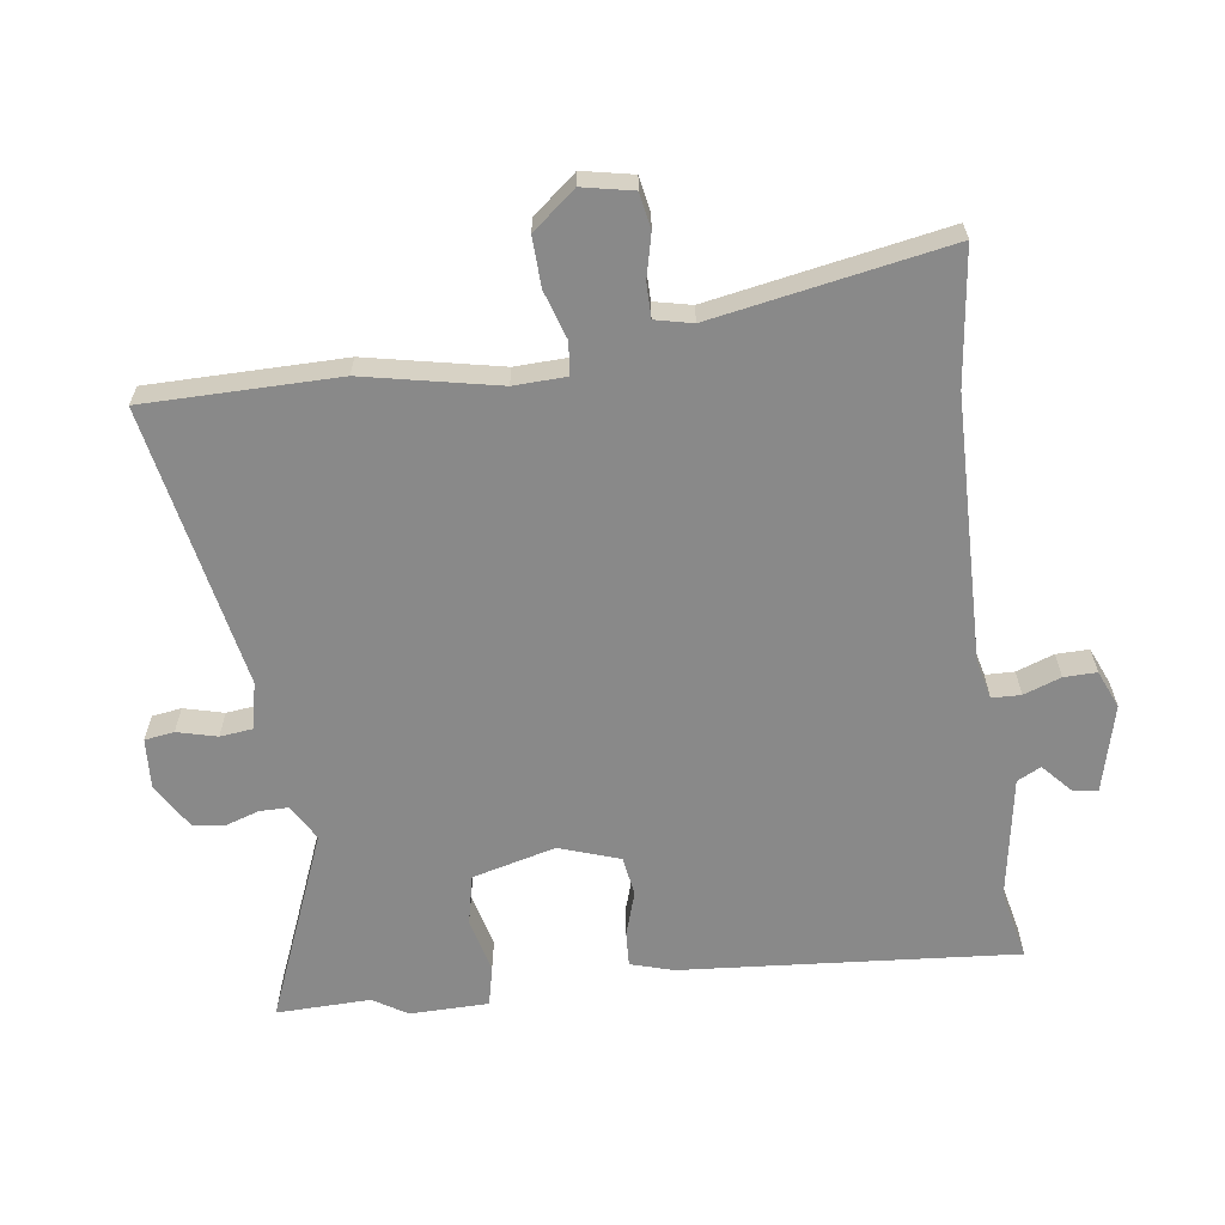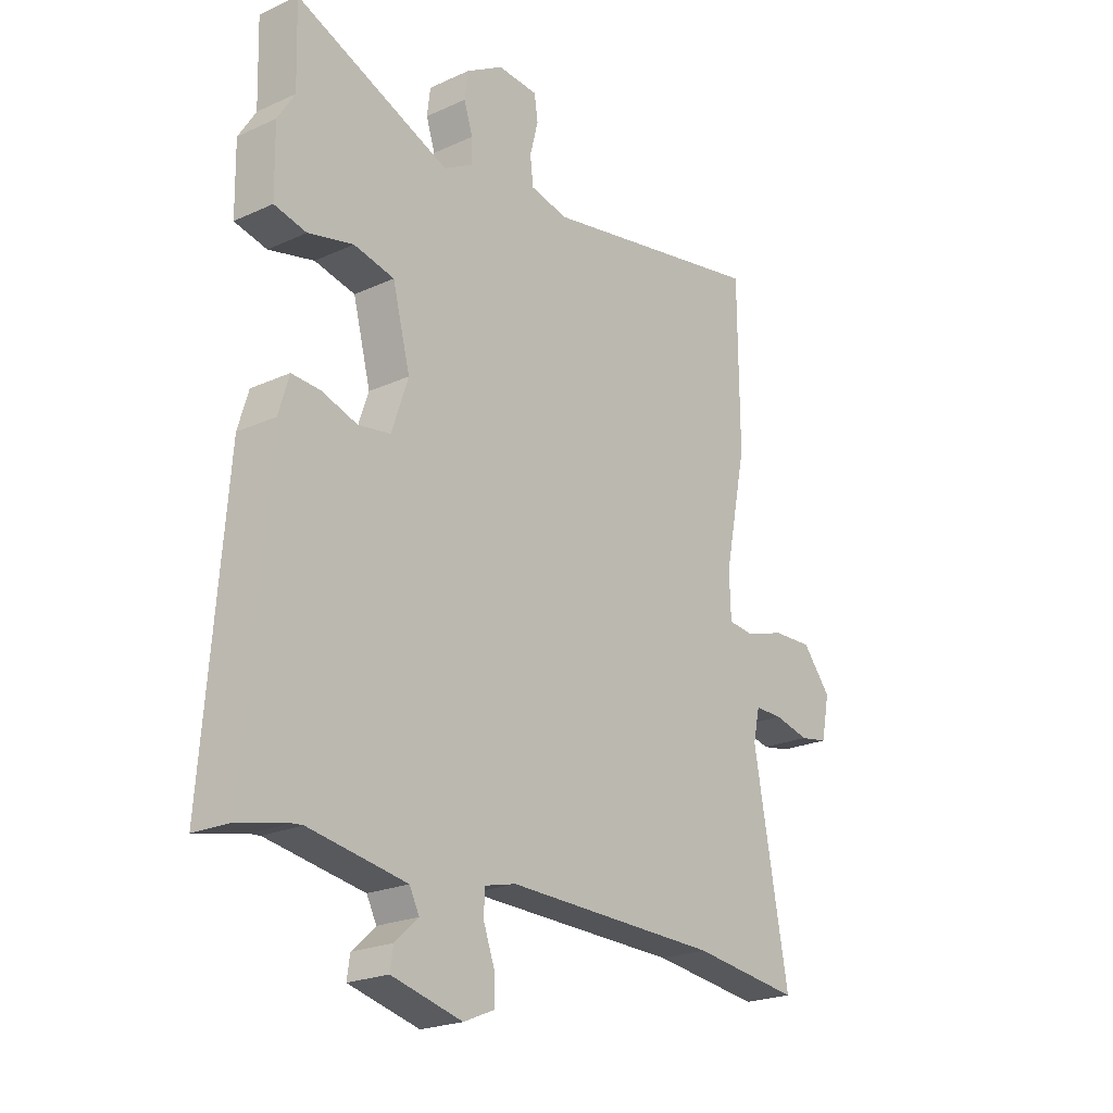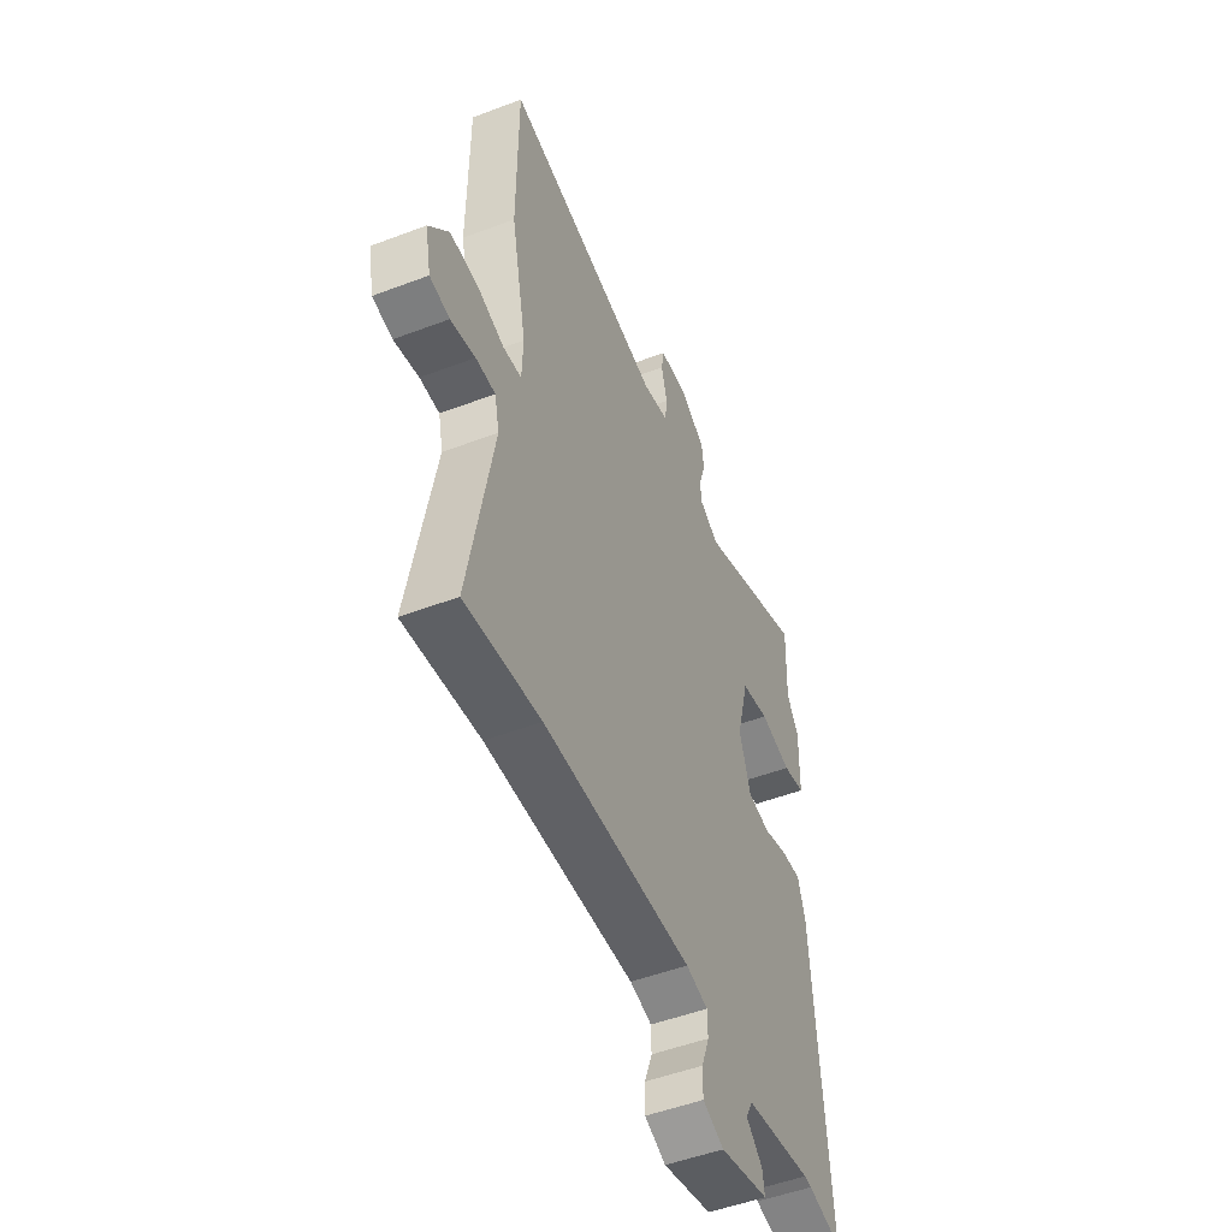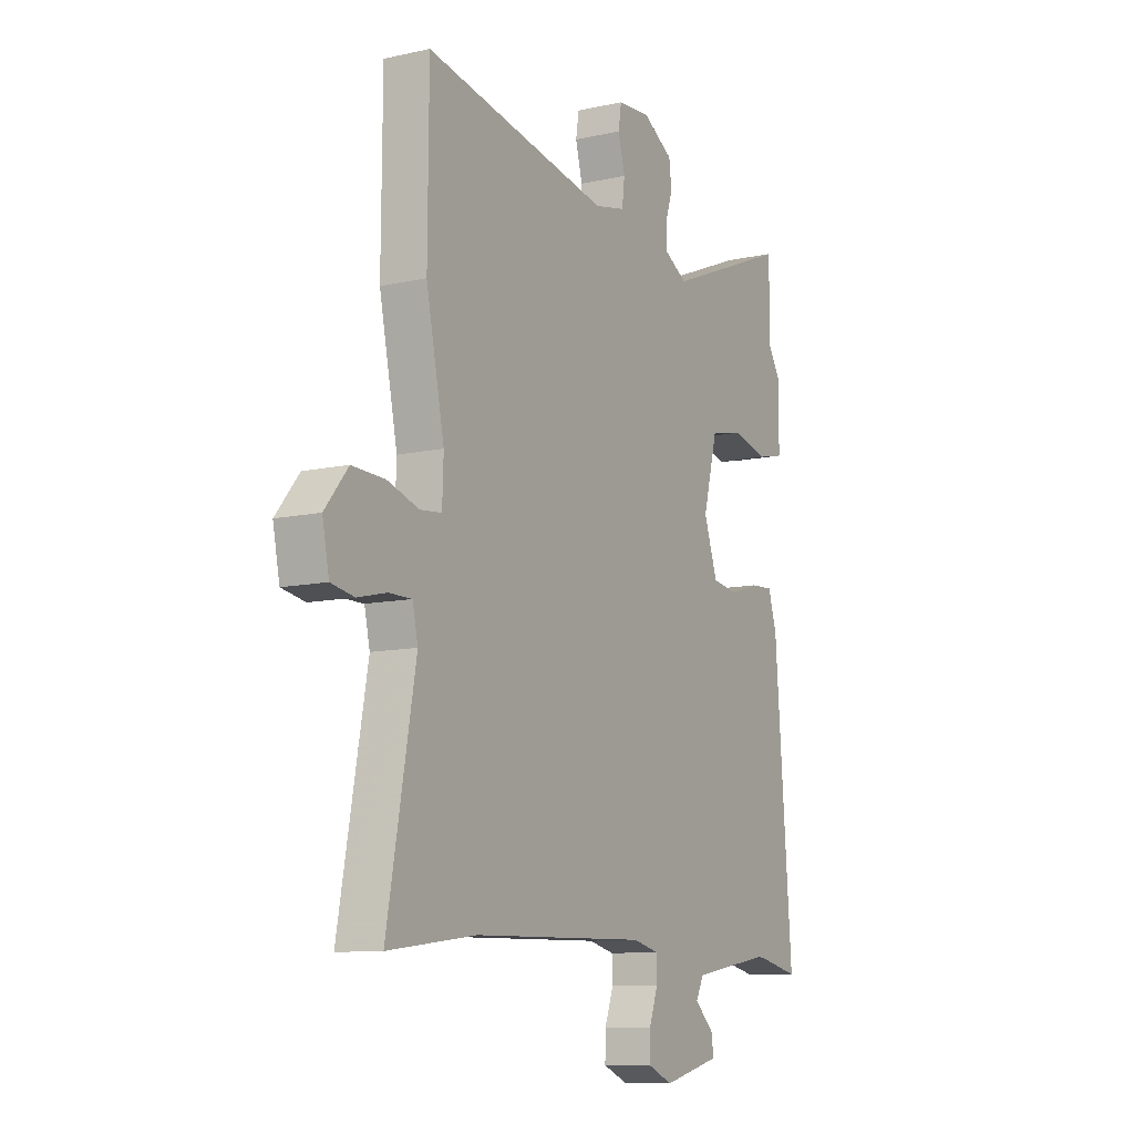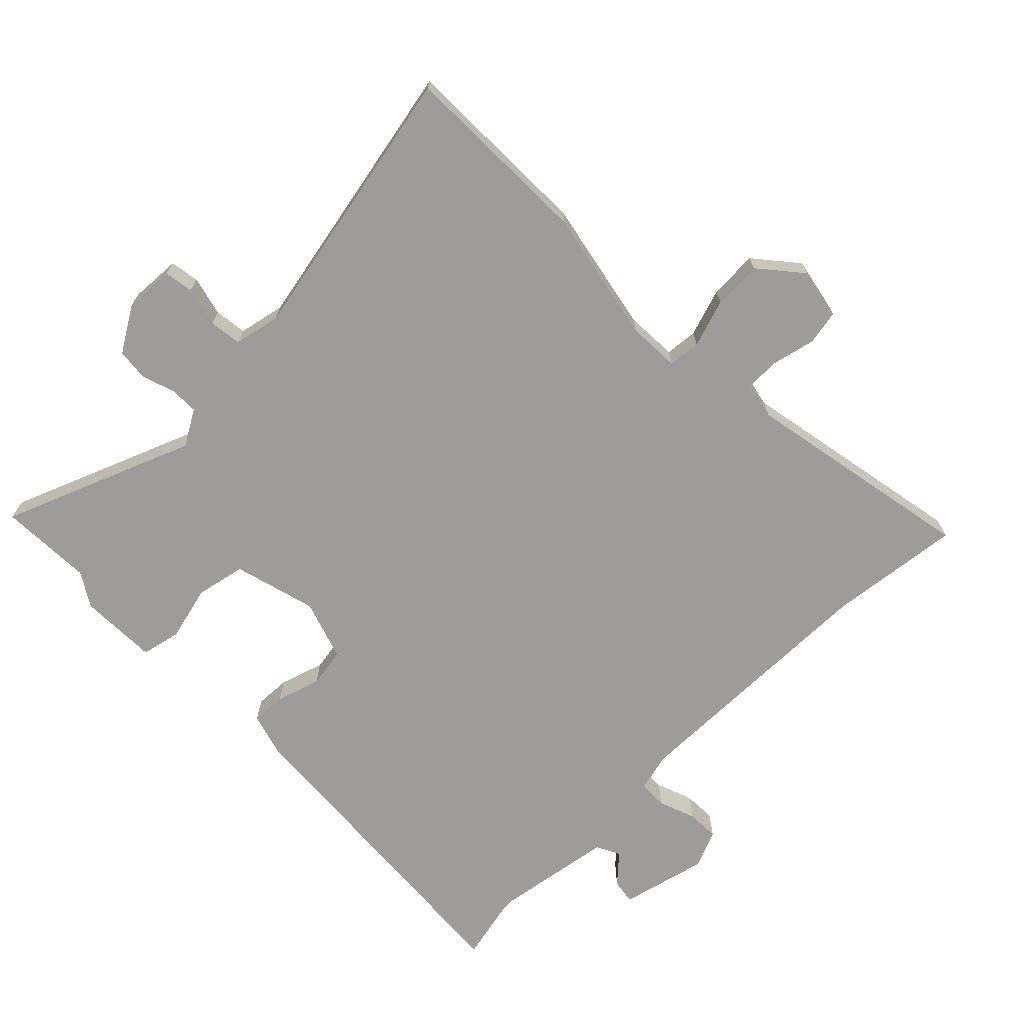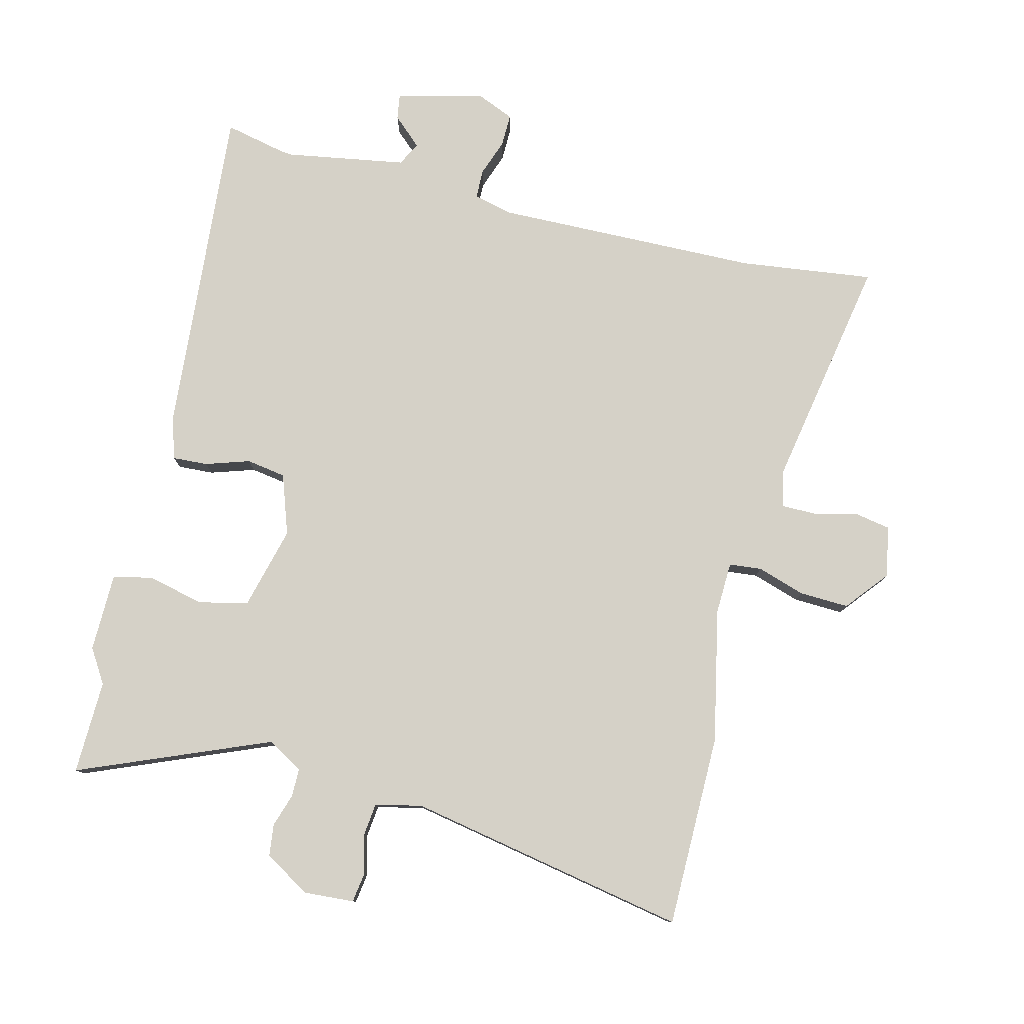
<metadata>
{"format":"obj","ext":"obj","renderer":"f3d","projection":"perspective","resolution":1024,"background":"white","views":[{"elev":-63.1,"azim":97.7,"up":"+Y"},{"elev":-22.2,"azim":-51.6,"up":"+Z"},{"elev":-50.3,"azim":112.6,"up":"+Z"},{"elev":-10.2,"azim":119.6,"up":"+Z"},{"elev":-70.1,"azim":45.0,"up":"+Y"},{"elev":79.1,"azim":13.8,"up":"+Y"}]}
</metadata>
<code>
v 0.58 0.07 -0.51
v 0.371 0.07 -0.484
v -0.043 0.07 -0.476
v -0.104 0.07 -0.491
v -0.105 0.07 -0.536
v -0.084 0.07 -0.594
v -0.083 0.07 -0.645
v -0.142 0.07 -0.67
v -0.278 0.07 -0.636
v -0.272 0.07 -0.597
v -0.227 0.07 -0.556
v -0.246 0.07 -0.519
v -0.433 0.07 -0.488
v -0.453 0.07 -0.49
v -0.548 0.07 -0.511
v -0.507 0.07 0.011
v -0.487 0.07 0.078
v -0.432 0.07 0.075
v -0.363 0.07 0.053
v -0.301 0.07 0.063
v -0.269 0.07 0.157
v -0.303 0.07 0.287
v -0.381 0.07 0.304
v -0.468 0.07 0.283
v -0.53 0.07 0.297
v -0.532 0.07 0.42
v -0.499 0.07 0.473
v -0.503 0.07 0.62
v -0.205 0.07 0.499
v -0.149 0.07 0.531
v -0.149 0.07 0.576
v -0.166 0.07 0.628
v -0.16 0.07 0.678
v -0.088 0.07 0.721
v -0.01 0.07 0.716
v -0.003 0.07 0.67
v -0.019 0.07 0.608
v -0.013 0.07 0.557
v 0.06 0.07 0.541
v 0.499 0.07 0.625
v 0.501 0.07 0.323
v 0.458 0.07 0.114
v 0.461 0.07 0.032
v 0.512 0.07 0.027
v 0.587 0.07 0.051
v 0.664 0.07 0.054
v 0.719 0.07 -0.013
v 0.703 0.07 -0.092
v 0.648 0.07 -0.102
v 0.58 0.07 -0.086
v 0.526 0.07 -0.086
v 0.513 0.07 -0.144
v 0.58 0 -0.51
v 0.371 0 -0.484
v -0.043 0 -0.476
v -0.104 0 -0.491
v -0.105 0 -0.536
v -0.084 0 -0.594
v -0.083 0 -0.645
v -0.142 0 -0.67
v -0.278 0 -0.636
v -0.272 0 -0.597
v -0.227 0 -0.556
v -0.246 0 -0.519
v -0.433 0 -0.488
v -0.453 0 -0.49
v -0.548 0 -0.511
v -0.507 0 0.011
v -0.487 0 0.078
v -0.432 0 0.075
v -0.363 0 0.053
v -0.301 0 0.063
v -0.269 0 0.157
v -0.303 0 0.287
v -0.381 0 0.304
v -0.468 0 0.283
v -0.53 0 0.297
v -0.532 0 0.42
v -0.499 0 0.473
v -0.503 0 0.62
v -0.205 0 0.499
v -0.149 0 0.531
v -0.149 0 0.576
v -0.166 0 0.628
v -0.16 0 0.678
v -0.088 0 0.721
v -0.01 0 0.716
v -0.003 0 0.67
v -0.019 0 0.608
v -0.013 0 0.557
v 0.06 0 0.541
v 0.499 0 0.625
v 0.501 0 0.323
v 0.458 0 0.114
v 0.461 0 0.032
v 0.512 0 0.027
v 0.587 0 0.051
v 0.664 0 0.054
v 0.719 0 -0.013
v 0.703 0 -0.092
v 0.648 0 -0.102
v 0.58 0 -0.086
v 0.526 0 -0.086
v 0.513 0 -0.144
f 47 48 49 50
f 47 50 51
f 44 45 46 47
f 43 44 47 51
f 39 40 41 42
f 38 39 42 43
f 34 35 36 37
f 34 37 38
f 31 32 33 34
f 30 31 34 38
f 29 30 38 43
f 27 28 29 43
f 23 24 25 26
f 22 23 26 27
f 16 17 18 19
f 14 15 16 19
f 13 14 19 20
f 12 13 20 21
f 8 9 10 11
f 8 11 12 21
f 5 6 7 8
f 4 5 8 21
f 52 1 2
f 52 2 3
f 22 27 43 51
f 21 22 51 52
f 3 4 21 52
f 102 101 100 99
f 103 102 99
f 99 98 97 96
f 103 99 96 95
f 94 93 92 91
f 95 94 91 90
f 89 88 87 86
f 90 89 86
f 86 85 84 83
f 90 86 83 82
f 95 90 82 81
f 95 81 80 79
f 78 77 76 75
f 79 78 75 74
f 71 70 69 68
f 71 68 67 66
f 72 71 66 65
f 73 72 65 64
f 63 62 61 60
f 73 64 63 60
f 60 59 58 57
f 73 60 57 56
f 54 53 104
f 55 54 104
f 103 95 79 74
f 104 103 74 73
f 104 73 56 55
f 1 53 54 2
f 2 54 55 3
f 3 55 56 4
f 4 56 57 5
f 5 57 58 6
f 6 58 59 7
f 7 59 60 8
f 8 60 61 9
f 9 61 62 10
f 10 62 63 11
f 11 63 64 12
f 12 64 65 13
f 13 65 66 14
f 14 66 67 15
f 15 67 68 16
f 16 68 69 17
f 17 69 70 18
f 18 70 71 19
f 19 71 72 20
f 20 72 73 21
f 21 73 74 22
f 22 74 75 23
f 23 75 76 24
f 24 76 77 25
f 25 77 78 26
f 26 78 79 27
f 27 79 80 28
f 28 80 81 29
f 29 81 82 30
f 30 82 83 31
f 31 83 84 32
f 32 84 85 33
f 33 85 86 34
f 34 86 87 35
f 35 87 88 36
f 36 88 89 37
f 37 89 90 38
f 38 90 91 39
f 39 91 92 40
f 40 92 93 41
f 41 93 94 42
f 42 94 95 43
f 43 95 96 44
f 44 96 97 45
f 45 97 98 46
f 46 98 99 47
f 47 99 100 48
f 48 100 101 49
f 49 101 102 50
f 50 102 103 51
f 51 103 104 52
f 52 104 53 1

</code>
